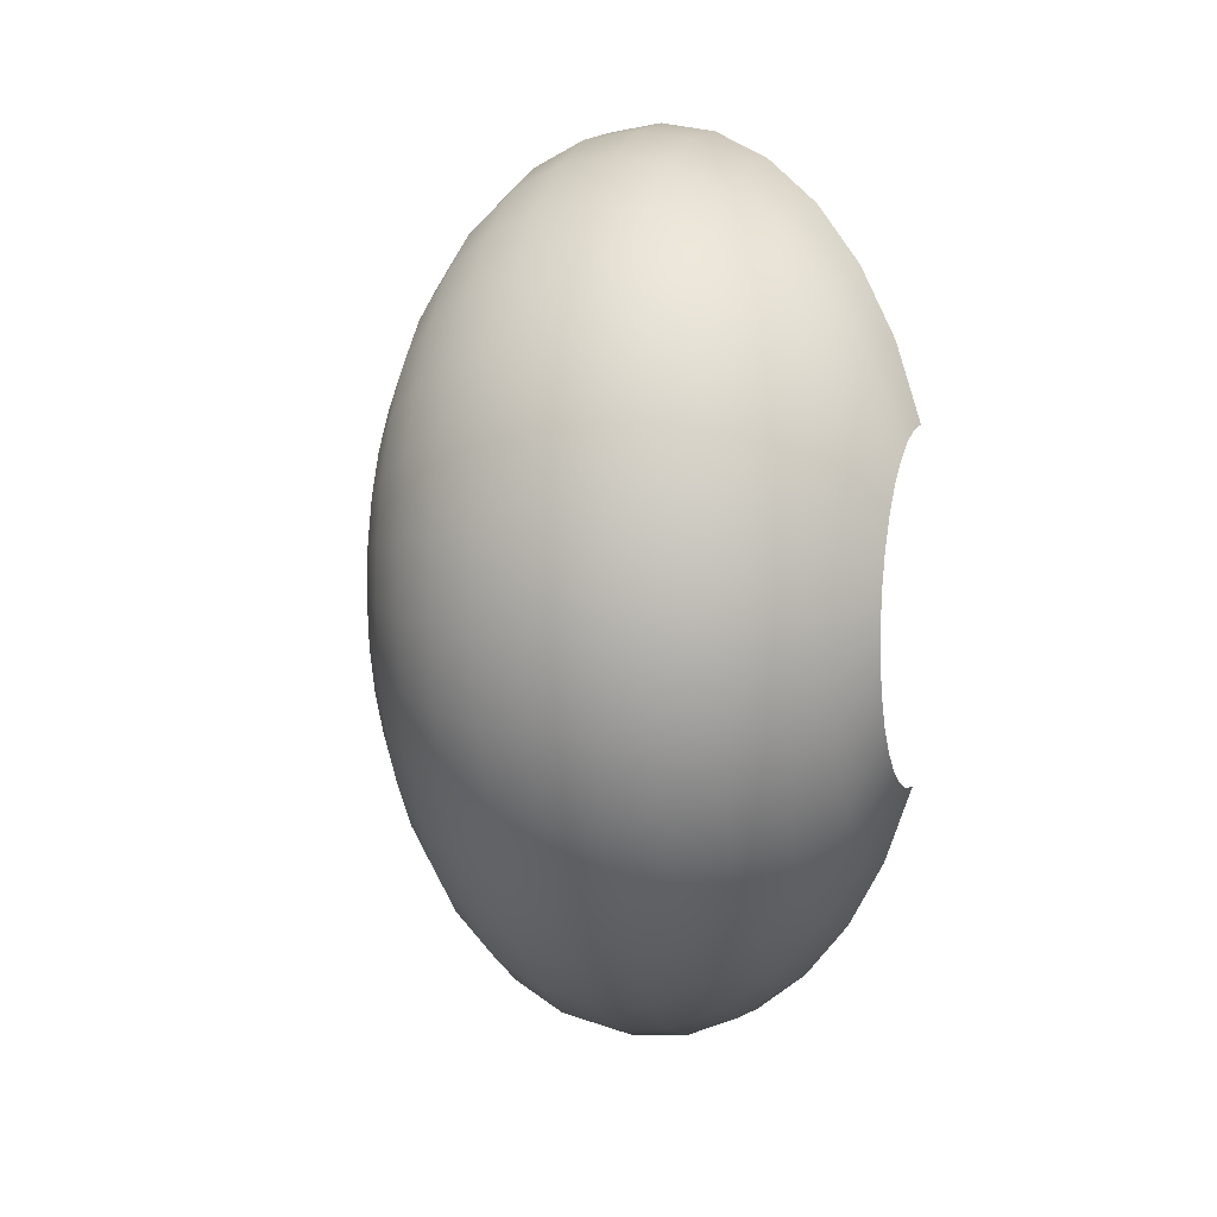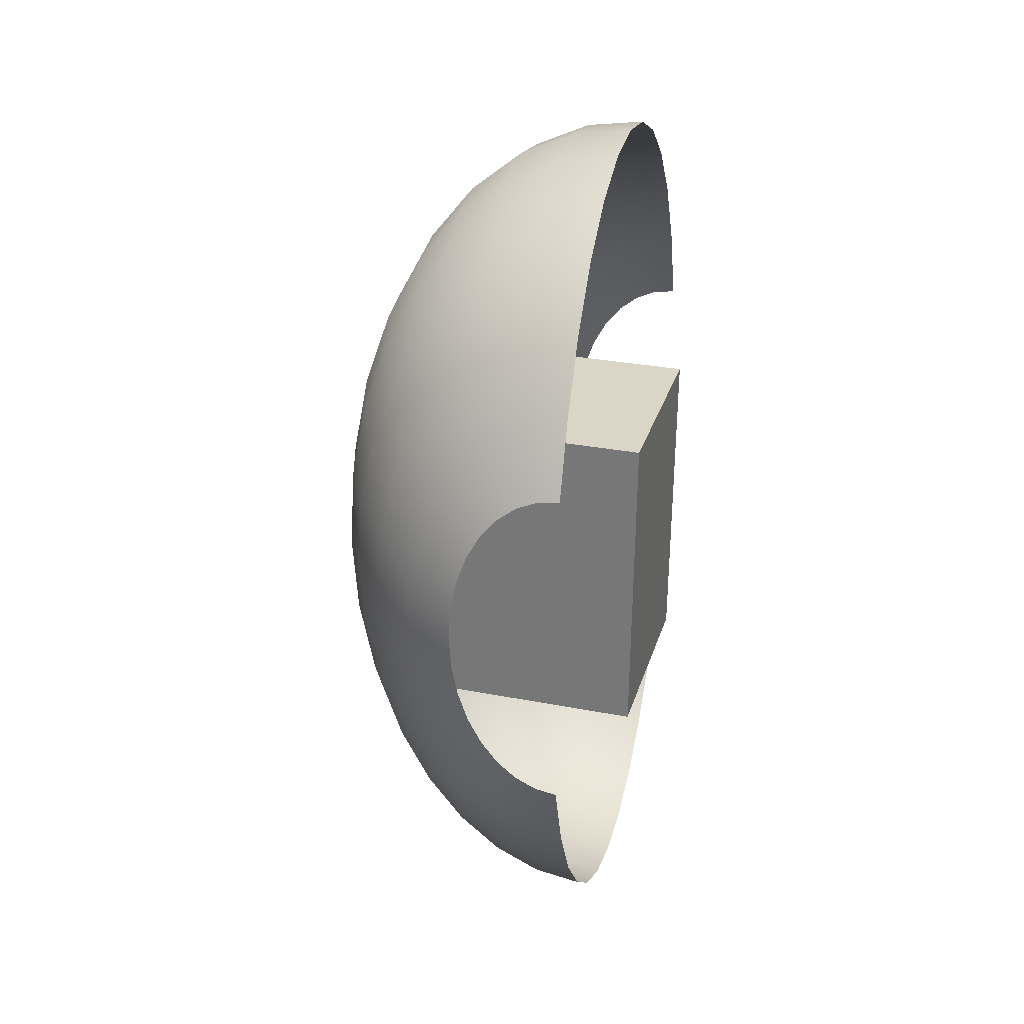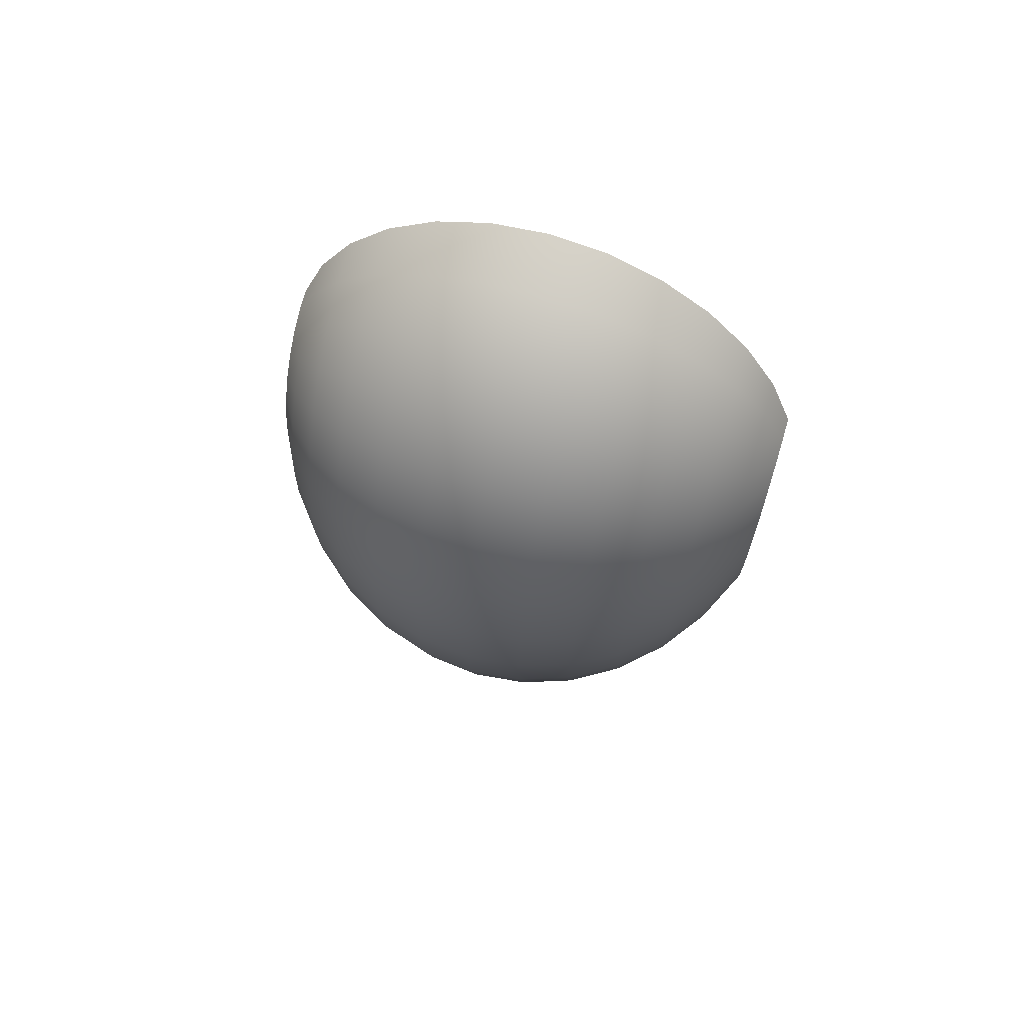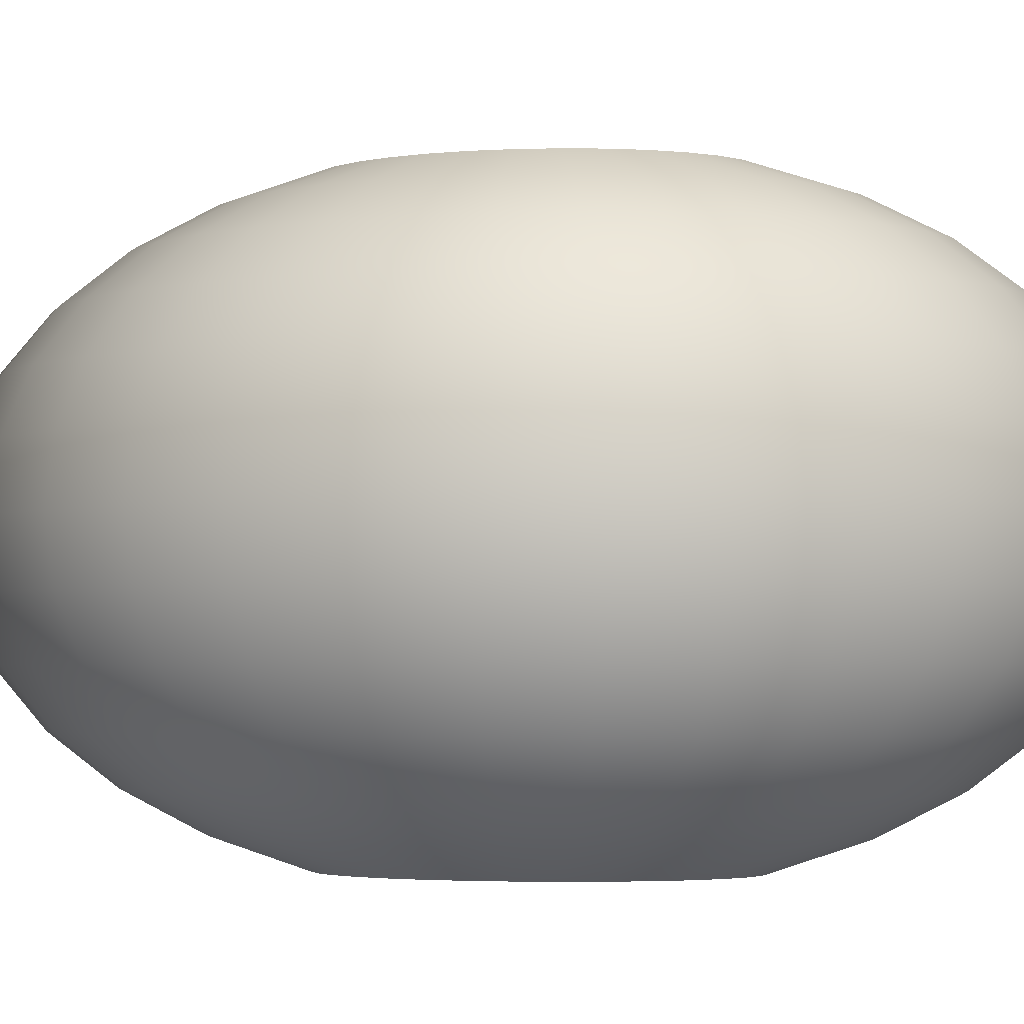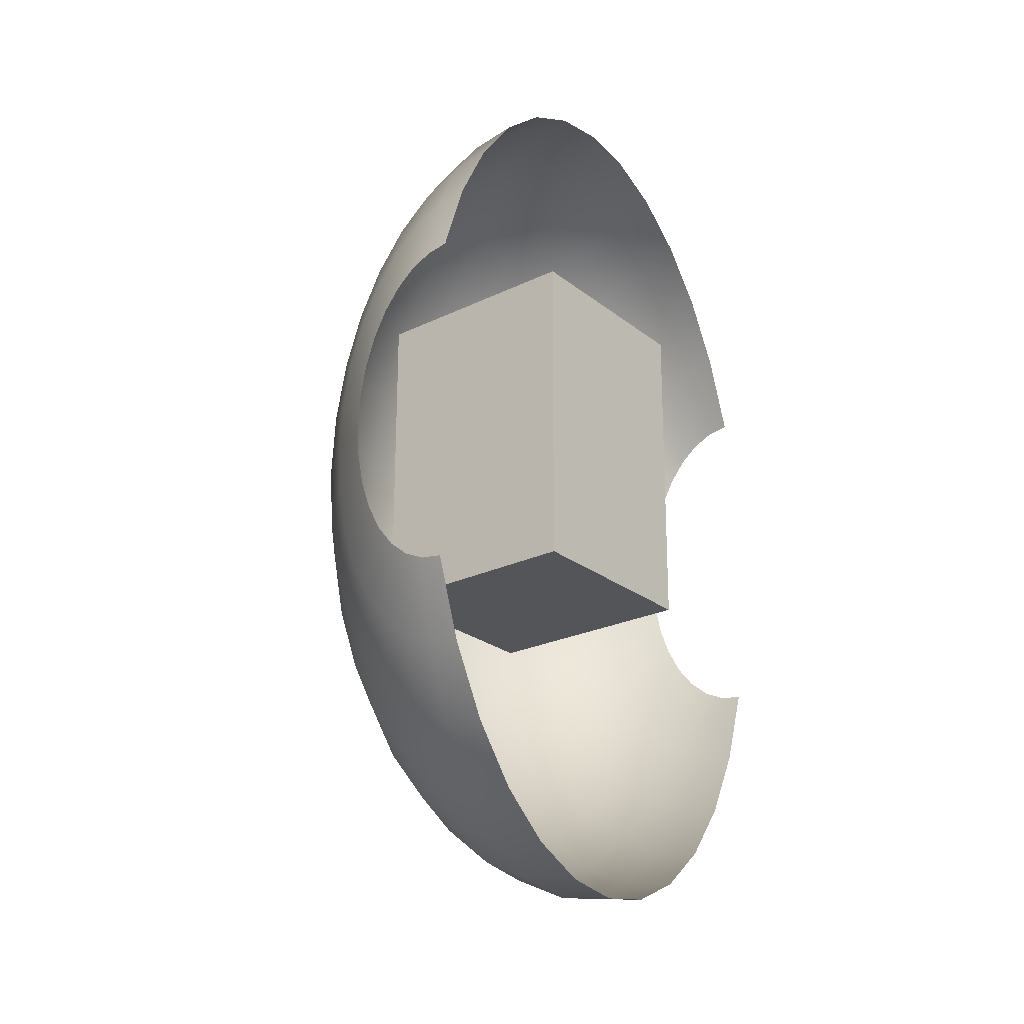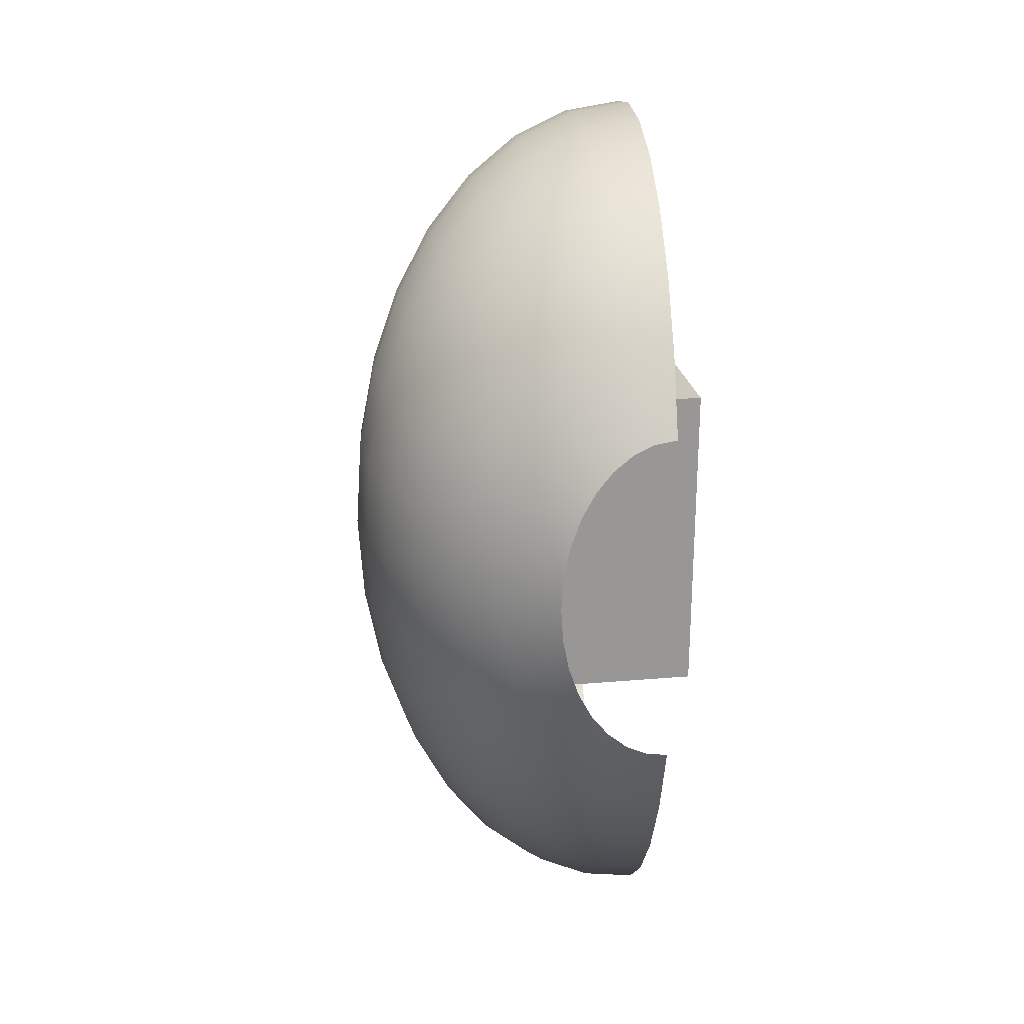
<metadata>
{"format":"obj","ext":"obj","renderer":"f3d","projection":"perspective","resolution":1024,"background":"white","views":[{"elev":9.7,"azim":-65.8,"up":"+Z"},{"elev":29.6,"azim":15.9,"up":"+Z"},{"elev":71.6,"azim":-73.9,"up":"+Z"},{"elev":-3.3,"azim":-80.9,"up":"+Y"},{"elev":-24.4,"azim":38.4,"up":"+Z"},{"elev":22.1,"azim":-8.7,"up":"+Z"}]}
</metadata>
<code>
v  -0.1129 0.075 4.329
v  3.792 0.075 4.329
v  3.758 0.075 -1.462
v  -0.1129 0.075 -1.462
v  -0.1129 0.2316 -1.462
v  -0.1129 0.2316 -0.6317
v  -0.1129 0.2316 4.329
v  3.792 0.2316 4.329
v  3.758 0.2316 -1.462
v  -0.1129 1.146 -1.462
v  -0.1129 1.146 -0.6317
v  -0.1129 1.146 4.329
v  -0.1129 3.709 4.329
v  3.792 3.709 4.329
v  3.758 3.709 -1.462
v  -0.1129 3.709 -1.462
v  -0.1129 3.709 3.462
v  -0.1129 1.146 3.462
v  -0.1129 3.709 1.122
v  -0.1129 3.709 1.709
v  -0.1129 1.146 1.709
v  -0.1129 1.146 1.122
v  -0.1129 3.709 -0.6317
v  -0.1129 0.2316 3.462
v  -0.1129 0.2316 1.709
v  -0.1129 0.2316 1.122
v  -0.2922 1.146 3.462
v  -0.2922 3.709 3.462
v  -0.2922 3.709 1.709
v  -0.2922 1.146 1.709
v  -0.2922 1.146 1.122
v  -0.2922 3.709 1.122
v  -0.2922 3.709 -0.6317
v  -0.2922 1.146 -0.6317
g keuken
f 1 2 3 4
f 4 5 6
f 2 1 7 8
f 4 3 9 5
f 3 2 8 9
f 5 10 11 6
f 7 12 13 14 8
f 9 15 16 10 5
f 8 14 15 9
f 17 13 12 18
f 19 20 21 22
f 10 16 23 11
f 12 7 24 18
f 18 24 25 21
f 21 25 26 22
f 22 26 6 11
f 17 18 27 28
f 21 20 29 30
f 19 22 31 32
f 11 23 33 34
f 18 21 30 27
f 22 11 34 31
f 24 7 1
f 25 24 1
f 6 26 4
f 26 25 1 4
v  2.868 7.573 -1.997
v  2.469 7.573 -1.936
v  2.288 7.094 -3.327
v  2.868 7.094 -3.415
v  2.084 7.573 -1.758
v  1.73 7.094 -3.068
v  1.73 7.573 -1.468
v  1.217 7.094 -2.647
v  1.42 7.573 -1.077
v  0.7661 7.094 -2.08
v  1.166 7.573 -0.6017
v  0.3965 7.094 -1.39
v  0.9764 7.573 -0.0591
v  0.1218 7.094 -0.6017
v  0.8599 7.573 0.5298
v  -0.0474 7.094 0.2531
v  0.8205 7.573 1.142
v  -0.1045 7.094 1.142
v  0.8599 7.573 1.754
v  -0.0474 7.094 2.031
v  0.9764 7.573 2.343
v  0.1218 7.094 2.886
v  1.166 7.573 2.886
v  0.3965 7.094 3.674
v  1.42 7.573 3.362
v  0.7661 7.094 4.364
v  1.73 7.573 3.752
v  1.217 7.094 4.931
v  2.084 7.573 4.042
v  1.73 7.094 5.352
v  2.469 7.573 4.221
v  2.288 7.094 5.612
v  2.868 7.573 4.281
v  2.868 7.094 5.699
v  2.13 6.45 -4.546
v  2.868 6.45 -4.658
v  1.42 6.45 -4.216
v  0.7661 6.45 -3.68
v  0.1928 6.45 -2.959
v  -0.2777 6.45 -2.08
v  -0.6273 6.45 -1.077
v  -0.8426 6.45 0.0106
v  -0.9153 6.45 1.142
v  -0.8426 6.45 2.274
v  -0.6273 6.45 3.362
v  -0.2777 6.45 4.364
v  0.1928 6.45 5.243
v  0.7661 6.45 5.965
v  1.42 6.45 6.5
v  2.13 6.45 6.831
v  2.868 6.45 6.942
v  2 5.665 -5.547
v  2.868 5.665 -5.678
v  1.166 5.665 -5.159
v  0.3965 5.665 -4.528
v  -0.2777 5.665 -3.68
v  -0.831 5.665 -2.647
v  -1.242 5.665 -1.468
v  -1.495 5.665 -0.1884
v  -1.581 5.665 1.142
v  -1.495 5.665 2.473
v  -1.242 5.665 3.752
v  -0.831 5.665 4.931
v  -0.2777 5.665 5.965
v  0.3965 5.665 6.813
v  1.166 5.665 7.443
v  2 5.665 7.831
v  2.868 5.665 7.962
v  1.904 4.769 -6.29
v  2.868 4.769 -6.436
v  0.9764 4.769 -5.859
v  0.1218 4.769 -5.159
v  -0.6273 4.769 -4.216
v  -1.242 4.769 -3.068
v  -1.699 4.769 -1.758
v  -1.98 4.769 -0.3362
v  -2.075 4.769 1.142
v  -1.98 4.769 2.62
v  -1.699 4.769 4.042
v  -1.242 4.769 5.352
v  -0.6273 4.769 6.5
v  0.1218 4.769 7.443
v  0.9764 4.769 8.143
v  1.904 4.769 8.574
v  2.868 4.769 8.72
v  1.844 3.798 -6.748
v  2.868 3.798 -6.902
v  0.8599 3.798 -6.29
v  -0.0474 3.798 -5.547
v  -0.8426 3.798 -4.546
v  -1.495 3.798 -3.327
v  -1.98 3.798 -1.936
v  -2.279 3.798 -0.4273
v  -2.38 3.798 1.142
v  -2.279 3.798 2.712
v  -1.98 3.798 4.221
v  -1.495 3.798 5.612
v  -0.8426 3.798 6.831
v  -0.0474 3.798 7.831
v  0.8599 3.798 8.574
v  1.844 3.798 9.032
v  2.868 3.798 9.187
v  1.824 2.787 -6.902
v  2.868 2.787 -7.06
v  0.8205 2.787 -6.436
v  -0.1045 2.787 -5.678
v  -0.9153 2.787 -4.658
v  -1.581 2.787 -3.415
v  -2.075 2.787 -1.997
v  -2.38 2.787 -0.458
v  -2.482 2.787 1.142
v  -2.38 2.787 2.742
v  -2.075 2.787 4.281
v  -1.581 2.787 5.699
v  -0.9153 2.787 6.942
v  -0.1045 2.787 7.962
v  0.8205 2.787 8.72
v  1.824 2.787 9.187
v  2.868 2.787 9.344
v  1.844 1.777 -6.748
v  2.868 1.777 -6.902
v  0.8599 1.777 -6.29
v  -0.0474 1.777 -5.547
v  -0.8426 1.777 -4.546
v  -1.495 1.777 -3.327
v  -1.98 1.777 -1.936
v  -2.279 1.777 -0.4273
v  -2.38 1.777 1.142
v  -2.279 1.777 2.712
v  -1.98 1.777 4.221
v  -1.495 1.777 5.612
v  -0.8426 1.777 6.831
v  -0.0474 1.777 7.831
v  0.8599 1.777 8.574
v  1.844 1.777 9.032
v  2.868 1.777 9.187
v  1.904 0.8052 -6.29
v  2.868 0.8052 -6.436
v  0.9764 0.8052 -5.859
v  0.1218 0.8052 -5.159
v  -0.6273 0.8052 -4.216
v  -1.242 0.8052 -3.068
v  -1.699 0.8052 -1.758
v  -1.98 0.8052 -0.3362
v  -2.075 0.8052 1.142
v  -1.98 0.8052 2.62
v  -1.699 0.8052 4.042
v  -1.242 0.8052 5.352
v  -0.6273 0.8052 6.5
v  0.1218 0.8052 7.443
v  0.9764 0.8052 8.143
v  1.904 0.8052 8.574
v  2.868 0.8052 8.72
v  2 -0.0904 -5.547
v  2.868 -0.0904 -5.678
v  1.166 -0.0904 -5.159
v  0.3965 -0.0904 -4.528
v  -0.2777 -0.0904 -3.68
v  -0.831 -0.0904 -2.647
v  -1.242 -0.0904 -1.468
v  -1.495 -0.0904 -0.1884
v  -1.581 -0.0904 1.142
v  -1.495 -0.0904 2.473
v  -1.242 -0.0904 3.752
v  -0.831 -0.0904 4.931
v  -0.2777 -0.0904 5.965
v  0.3965 -0.0904 6.813
v  1.166 -0.0904 7.443
v  2 -0.0904 7.831
v  2.868 -0.0904 7.962
v  2.13 -0.8753 -4.546
v  2.868 -0.8753 -4.658
v  1.42 -0.8753 -4.216
v  0.7661 -0.8753 -3.68
v  0.1928 -0.8753 -2.959
v  -0.2777 -0.8753 -2.08
v  -0.6273 -0.8753 -1.077
v  -0.8426 -0.8753 0.0106
v  -0.9153 -0.8753 1.142
v  -0.8426 -0.8753 2.274
v  -0.6273 -0.8753 3.362
v  -0.2777 -0.8753 4.364
v  0.1928 -0.8753 5.243
v  0.7661 -0.8753 5.965
v  1.42 -0.8753 6.5
v  2.13 -0.8753 6.831
v  2.868 -0.8753 6.942
v  2.288 -1.519 -3.327
v  2.868 -1.519 -3.415
v  1.73 -1.519 -3.068
v  1.217 -1.519 -2.647
v  0.7661 -1.519 -2.08
v  0.3965 -1.519 -1.39
v  0.1218 -1.519 -0.6017
v  -0.0474 -1.519 0.2531
v  -0.1045 -1.519 1.142
v  -0.0474 -1.519 2.031
v  0.1218 -1.519 2.886
v  0.3965 -1.519 3.674
v  0.7661 -1.519 4.364
v  1.217 -1.519 4.931
v  1.73 -1.519 5.352
v  2.288 -1.519 5.612
v  2.868 -1.519 5.699
v  2.469 -1.998 -1.936
v  2.868 -1.998 -1.997
v  2.084 -1.998 -1.758
v  1.73 -1.998 -1.468
v  1.42 -1.998 -1.077
v  1.166 -1.998 -0.6017
v  0.9764 -1.998 -0.0591
v  0.8599 -1.998 0.5298
v  0.8205 -1.998 1.142
v  0.8599 -1.998 1.754
v  0.9764 -1.998 2.343
v  1.166 -1.998 2.886
v  1.42 -1.998 3.362
v  1.73 -1.998 3.752
v  2.084 -1.998 4.042
v  2.469 -1.998 4.221
v  2.868 -1.998 4.281
g Sphere001
f 35 36 37 38
f 36 39 40 37
f 39 41 42 40
f 41 43 44 42
f 43 45 46 44
f 45 47 48 46
f 47 49 50 48
f 49 51 52 50
f 51 53 54 52
f 53 55 56 54
f 55 57 58 56
f 57 59 60 58
f 59 61 62 60
f 61 63 64 62
f 63 65 66 64
f 65 67 68 66
f 38 37 69 70
f 37 40 71 69
f 40 42 72 71
f 42 44 73 72
f 44 46 74 73
f 46 48 75 74
f 48 50 76 75
f 50 52 77 76
f 52 54 78 77
f 54 56 79 78
f 56 58 80 79
f 58 60 81 80
f 60 62 82 81
f 62 64 83 82
f 64 66 84 83
f 66 68 85 84
f 70 69 86 87
f 69 71 88 86
f 71 72 89 88
f 72 73 90 89
f 73 74 91 90
f 74 75 92 91
f 75 76 93 92
f 76 77 94 93
f 77 78 95 94
f 78 79 96 95
f 79 80 97 96
f 80 81 98 97
f 81 82 99 98
f 82 83 100 99
f 83 84 101 100
f 84 85 102 101
f 87 86 103 104
f 86 88 105 103
f 88 89 106 105
f 89 90 107 106
f 90 91 108 107
f 91 92 109 108
f 92 93 110 109
f 93 94 111 110
f 94 95 112 111
f 95 96 113 112
f 96 97 114 113
f 97 98 115 114
f 98 99 116 115
f 99 100 117 116
f 100 101 118 117
f 101 102 119 118
f 104 103 120 121
f 103 105 122 120
f 105 106 123 122
f 106 107 124 123
f 107 108 125 124
f 108 109 126 125
f 109 110 127 126
f 110 111 128 127
f 111 112 129 128
f 112 113 130 129
f 113 114 131 130
f 114 115 132 131
f 115 116 133 132
f 116 117 134 133
f 117 118 135 134
f 118 119 136 135
f 121 120 137 138
f 120 122 139 137
f 122 123 140 139
f 123 124 141 140
f 124 125 142 141
f 125 126 143 142
f 126 127 144 143
f 127 128 145 144
f 128 129 146 145
f 129 130 147 146
f 130 131 148 147
f 131 132 149 148
f 132 133 150 149
f 133 134 151 150
f 134 135 152 151
f 135 136 153 152
f 138 137 154 155
f 137 139 156 154
f 139 140 157 156
f 140 141 158 157
f 141 142 159 158
f 142 143 160 159
f 143 144 161 160
f 144 145 162 161
f 145 146 163 162
f 146 147 164 163
f 147 148 165 164
f 148 149 166 165
f 149 150 167 166
f 150 151 168 167
f 151 152 169 168
f 152 153 170 169
f 155 154 171 172
f 154 156 173 171
f 156 157 174 173
f 157 158 175 174
f 158 159 176 175
f 159 160 177 176
f 160 161 178 177
f 161 162 179 178
f 162 163 180 179
f 163 164 181 180
f 164 165 182 181
f 165 166 183 182
f 166 167 184 183
f 167 168 185 184
f 168 169 186 185
f 169 170 187 186
f 172 171 188 189
f 171 173 190 188
f 173 174 191 190
f 174 175 192 191
f 175 176 193 192
f 176 177 194 193
f 177 178 195 194
f 178 179 196 195
f 179 180 197 196
f 180 181 198 197
f 181 182 199 198
f 182 183 200 199
f 183 184 201 200
f 184 185 202 201
f 185 186 203 202
f 186 187 204 203
f 189 188 205 206
f 188 190 207 205
f 190 191 208 207
f 191 192 209 208
f 192 193 210 209
f 193 194 211 210
f 194 195 212 211
f 195 196 213 212
f 196 197 214 213
f 197 198 215 214
f 198 199 216 215
f 199 200 217 216
f 200 201 218 217
f 201 202 219 218
f 202 203 220 219
f 203 204 221 220
f 206 205 222 223
f 205 207 224 222
f 207 208 225 224
f 208 209 226 225
f 209 210 227 226
f 210 211 228 227
f 211 212 229 228
f 212 213 230 229
f 213 214 231 230
f 214 215 232 231
f 215 216 233 232
f 216 217 234 233
f 217 218 235 234
f 218 219 236 235
f 219 220 237 236
f 220 221 238 237
f 223 222 239 240
f 222 224 241 239
f 224 225 242 241
f 225 226 243 242
f 226 227 244 243
f 227 228 245 244
f 228 229 246 245
f 229 230 247 246
f 230 231 248 247
f 231 232 249 248
f 232 233 250 249
f 233 234 251 250
f 234 235 252 251
f 235 236 253 252
f 236 237 254 253
f 237 238 255 254

</code>
